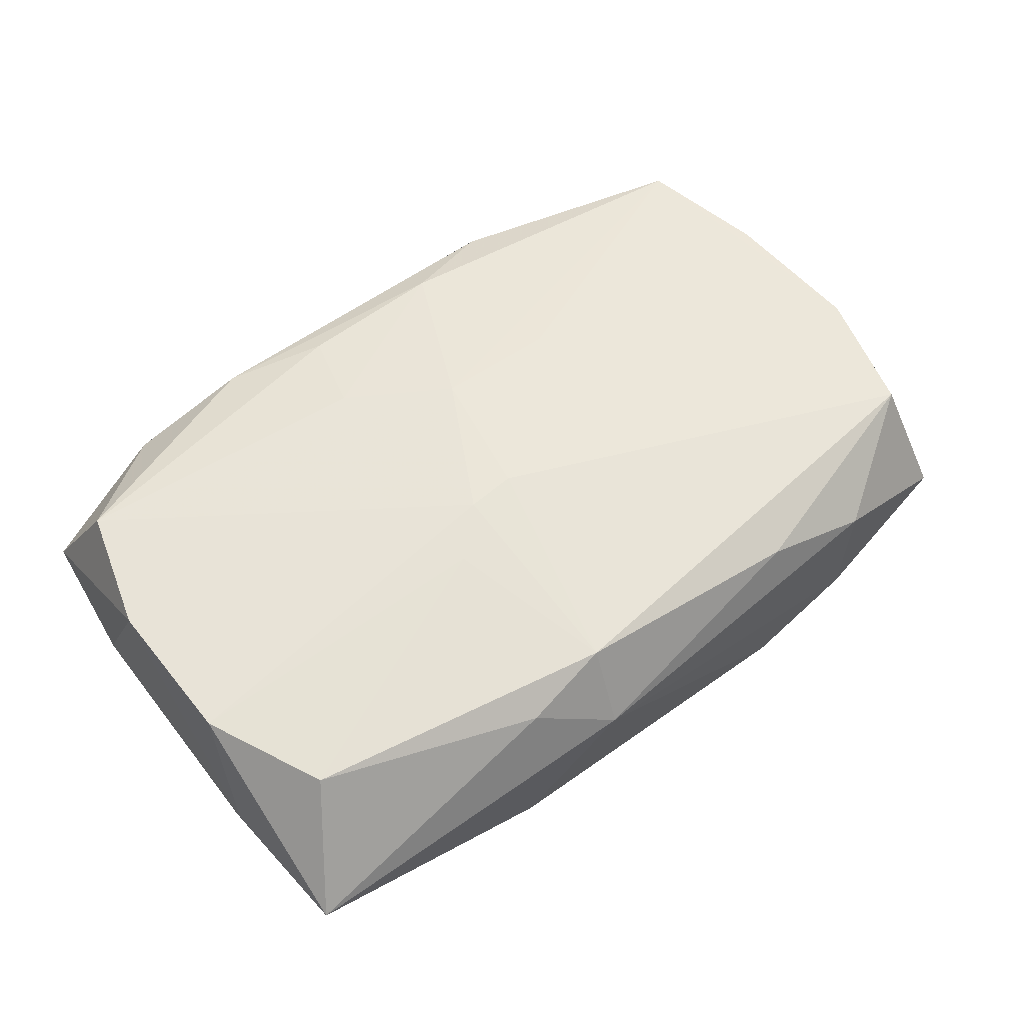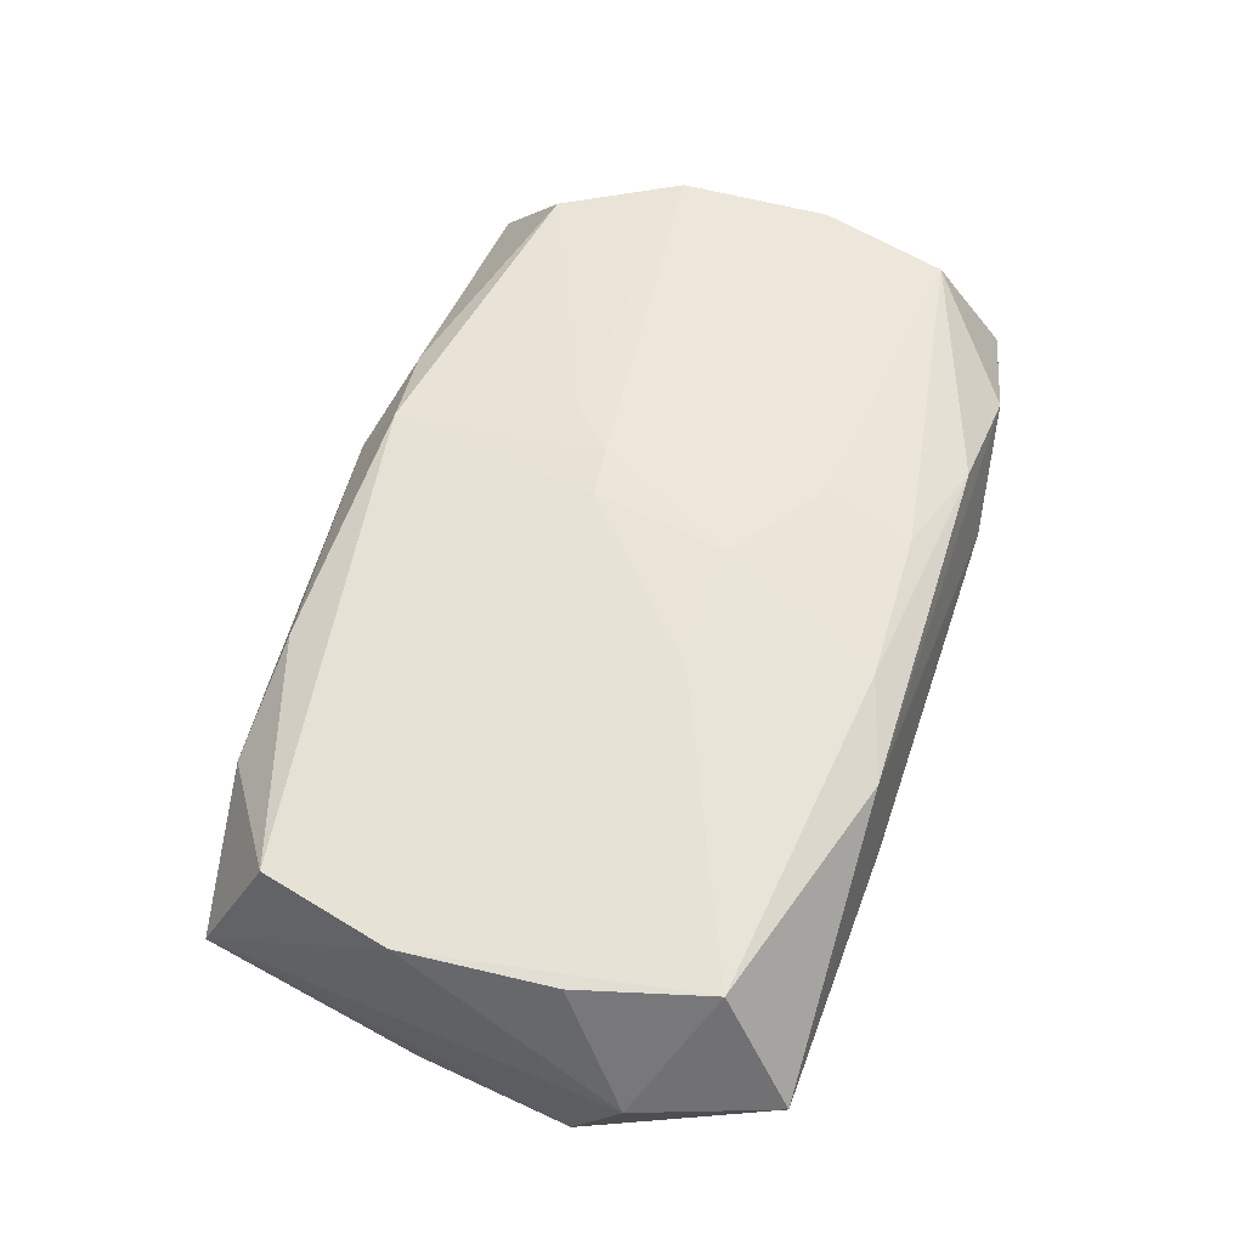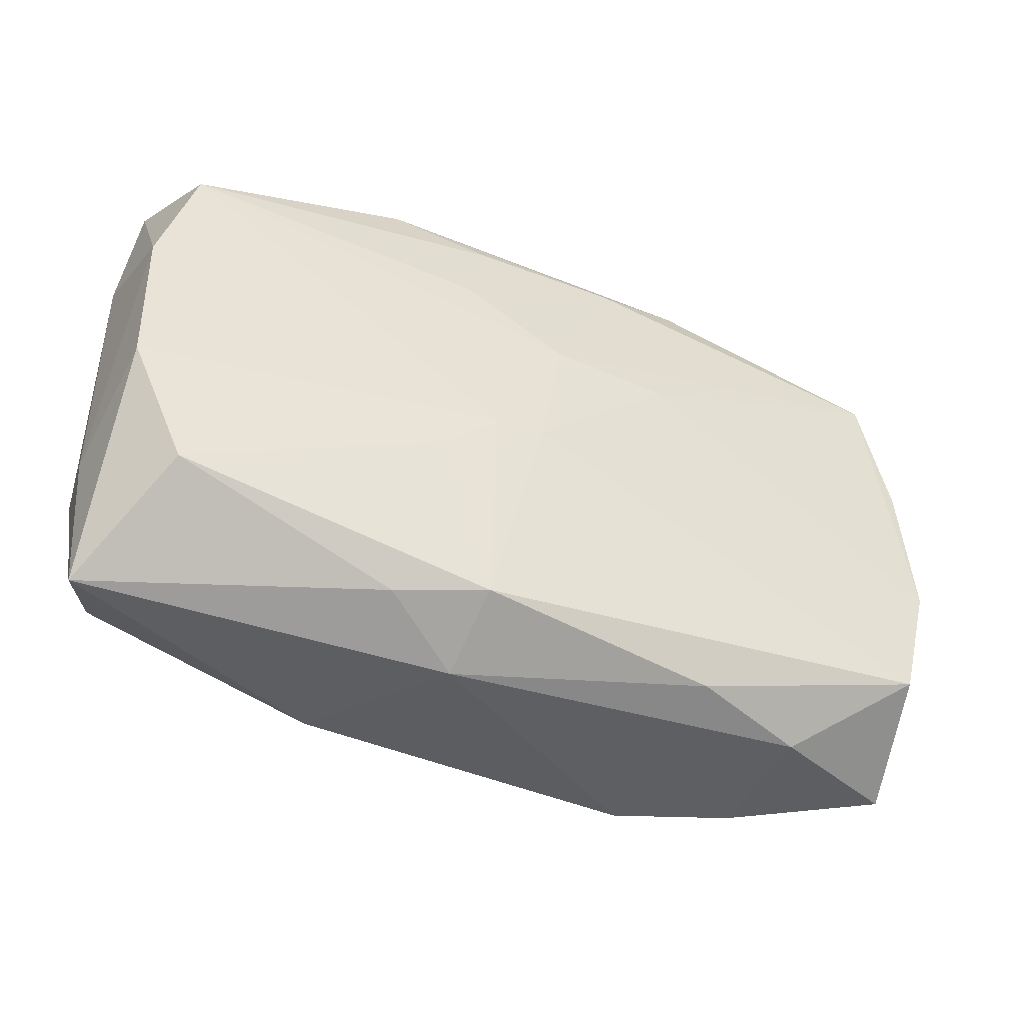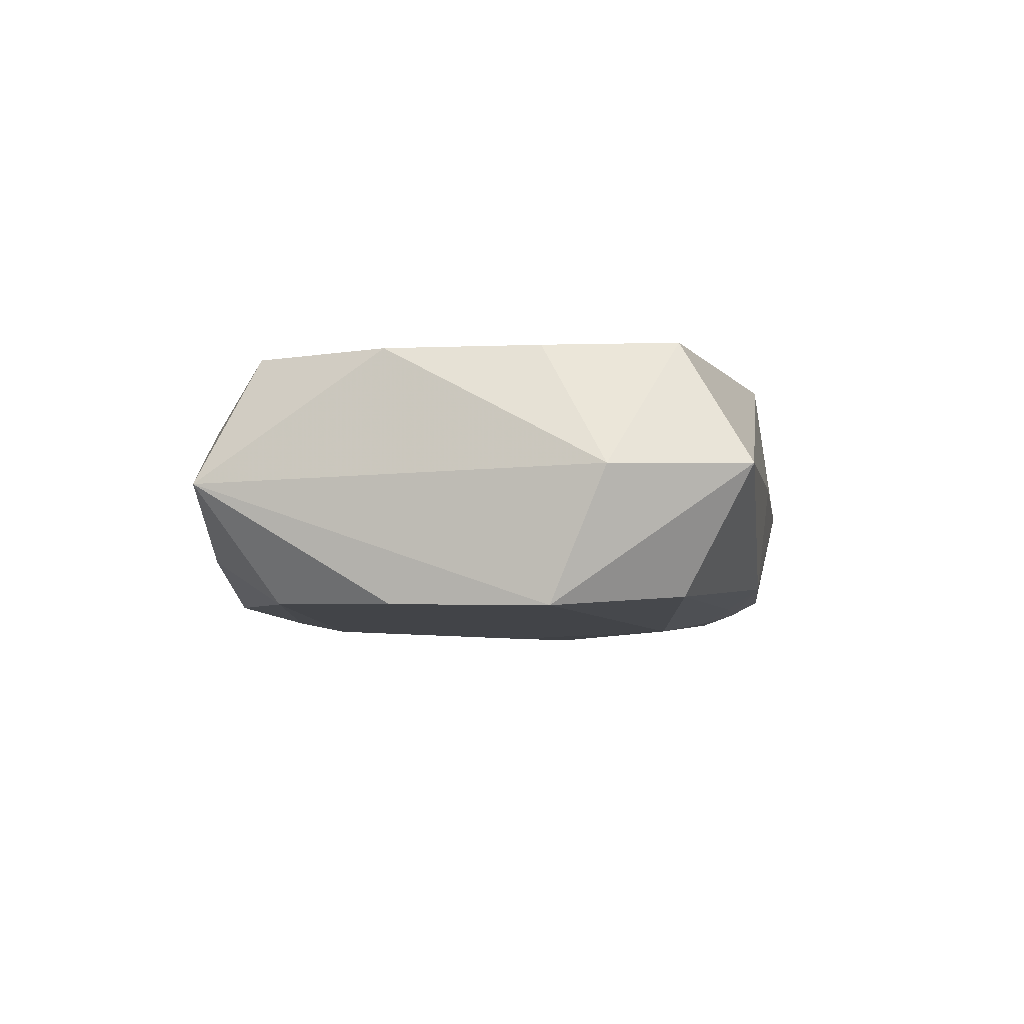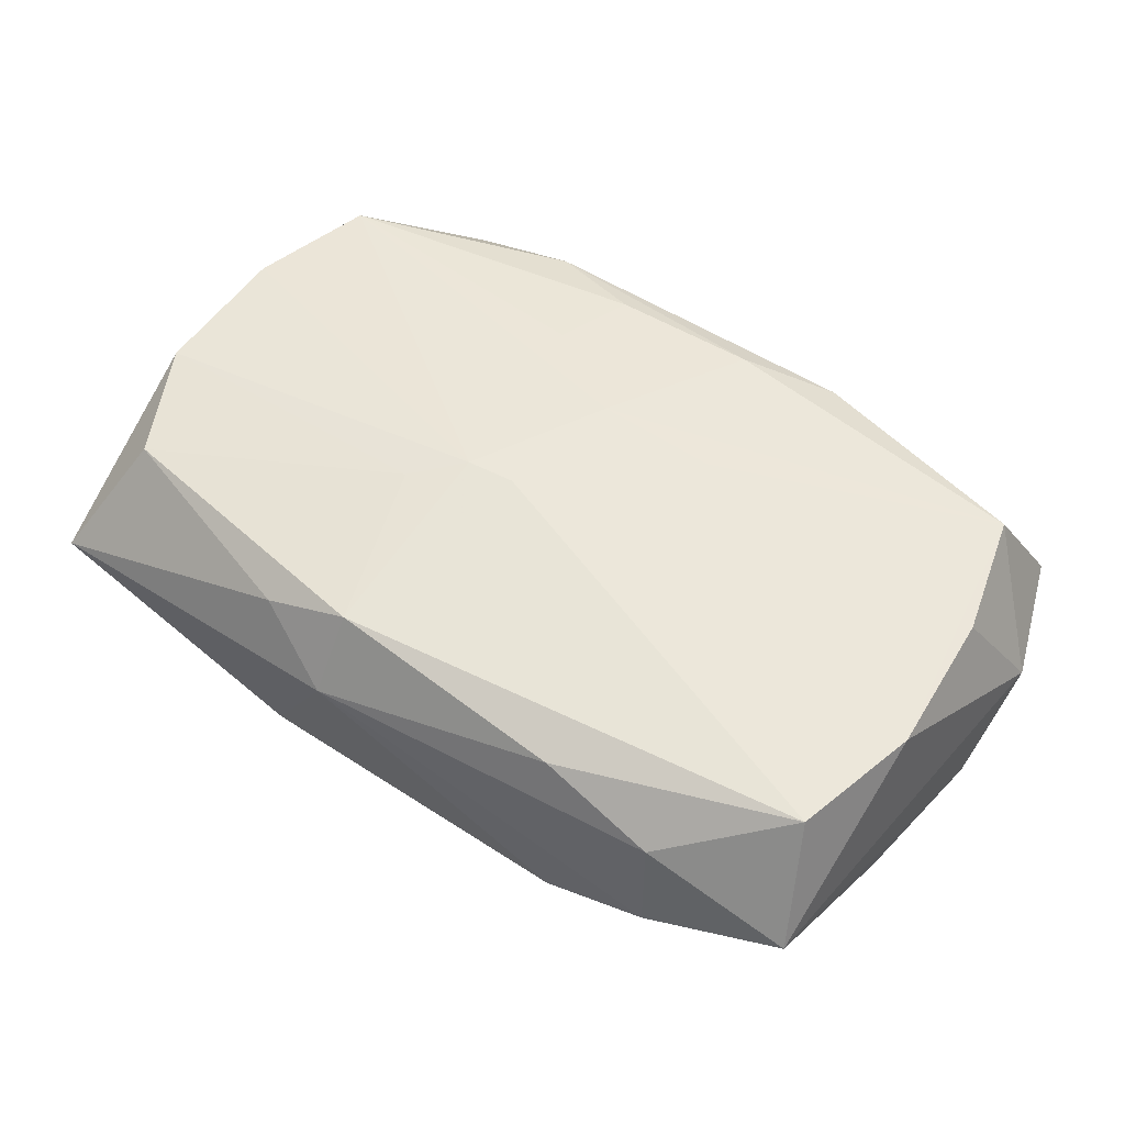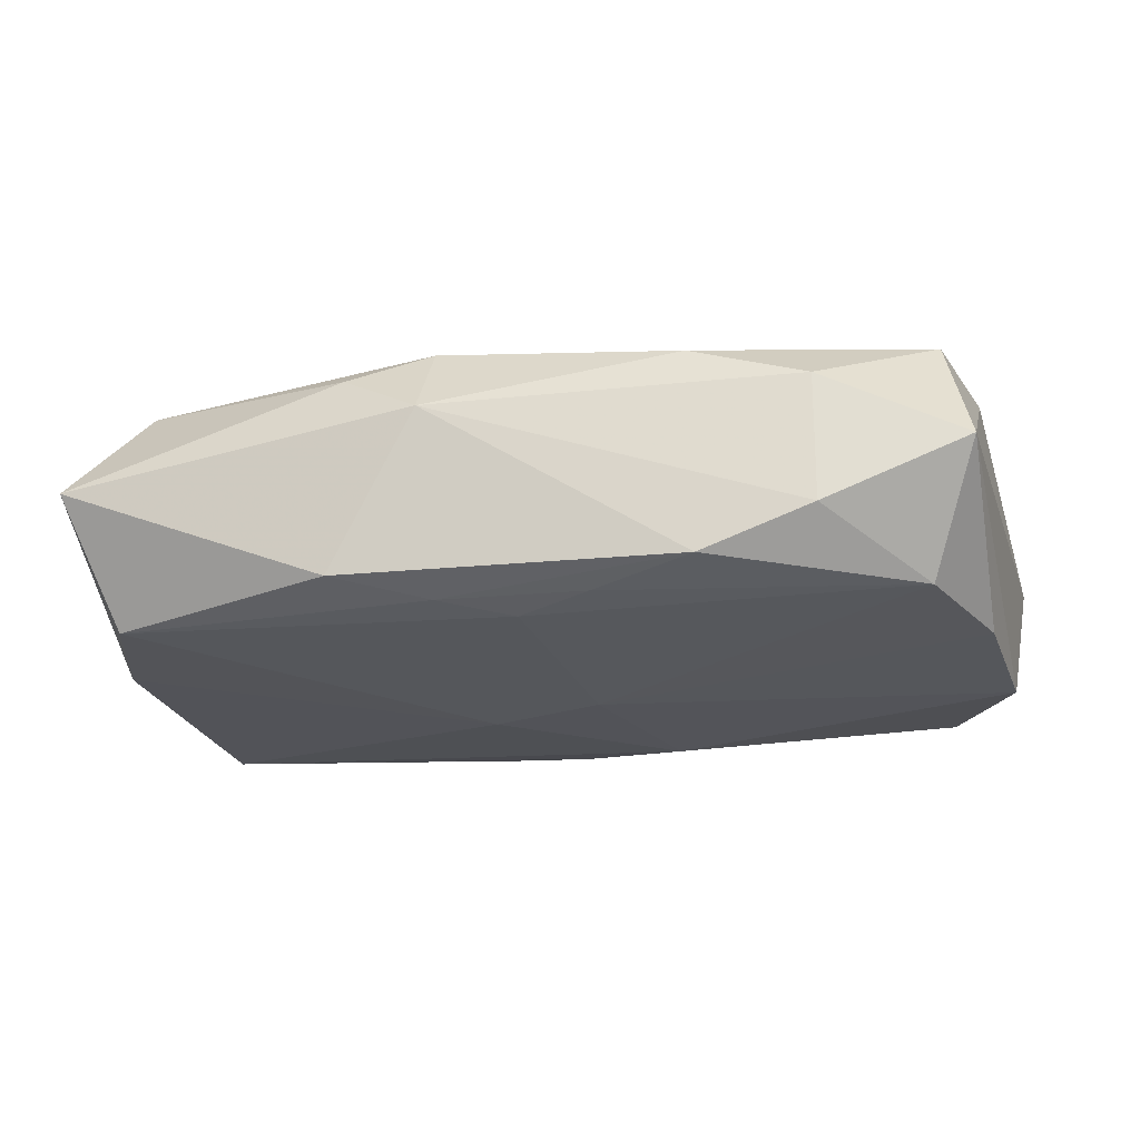
<metadata>
{"format":"obj","ext":"obj","renderer":"f3d","projection":"perspective","resolution":1024,"background":"white","views":[{"elev":57.4,"azim":-36.5,"up":"+Z"},{"elev":57.5,"azim":108.8,"up":"+Z"},{"elev":-46.1,"azim":-24.7,"up":"+Y"},{"elev":-6.0,"azim":98.7,"up":"+Z"},{"elev":52.1,"azim":35.3,"up":"+Z"},{"elev":-24.6,"azim":12.0,"up":"+Z"}]}
</metadata>
<code>
v -0.000325 0.005091 0.008675
v -0.01072 0.01569 0.006614
v -0.02367 0.01068 0.007467
v -0.01148 0.01685 0.0004575
v 0.003692 0.0143 0.007426
v 0.0262 0.005537 -0.007685
v -0.009239 -0.01592 0.00564
v -0.004495 -0.01772 0.002619
v 0.01684 -0.01593 0.003167
v 0.009163 0.0161 0.006262
v 0.02239 0.01248 -0.00707
v -0.02554 0.01446 0.0005987
v 0.02451 0.01639 -4.278e-05
v 0.005323 0.01006 -0.008243
v -0.004933 0.01393 0.007493
v 0.008869 0.01613 -0.005853
v -0.02611 -0.008301 0.0001269
v 0.002013 0.0002082 -0.008532
v -0.02534 -0.01668 -6.029e-05
v 0.02479 0.004908 0.006657
v -0.01769 0.01606 0.004404
v -0.02204 -0.01208 0.006693
v 0.02513 -0.01463 -0.0007051
v -0.02301 -0.01222 -0.006937
v 0.02227 -0.01039 -0.007293
v -0.004456 -0.003002 0.008675
v -0.02569 0.003316 0.007387
v 0.0255 -0.003729 0.006583
v 0.003365 0.0141 -0.006784
v -0.0007742 0.0125 -0.007446
v -0.006227 0.008923 0.008192
v 0.02722 0.008733 -0.0002413
v 0.02363 -0.01122 0.006451
v -0.009708 -0.0162 -0.006367
v 0.02517 -0.003414 -0.007496
v -0.02541 -0.005351 0.007198
v -0.02525 -0.004986 -0.006736
v -0.004184 -0.01421 -0.007434
v 0.009435 0.01685 0.0001723
v -0.0264 0.006467 0.000442
v -0.02424 0.01116 -0.006574
v -0.00157 -0.002701 0.008675
v 1.978e-05 -0.01216 -0.007906
v -0.0106 0.01552 -0.005606
v -0.007125 -0.005616 0.008284
v -0.005046 0.01399 -0.006755
v 0.006812 0.00517 0.008324
v 0.004344 -0.01389 -0.007521
v -0.00416 -0.01518 0.007148
v 0.0228 0.01231 0.006938
v 0.01677 -0.0158 -0.004409
v 0.01005 -0.0156 0.005498
v 0.01031 -0.016 -0.006807
v -0.004723 0.002541 -0.008403
f 8 19 34
f 32 23 6
f 13 50 32
f 32 6 13
f 32 50 20
f 4 16 44
f 54 41 14
f 1 50 5
f 1 3 26
f 24 34 19
f 54 43 24
f 25 23 51
f 35 23 25
f 35 6 23
f 6 14 11
f 16 13 11
f 11 13 6
f 41 44 46
f 46 44 16
f 39 16 4
f 39 13 16
f 31 3 1
f 1 5 31
f 2 21 3
f 41 40 12
f 3 21 12
f 12 44 41
f 12 21 4
f 4 44 12
f 7 19 8
f 8 49 7
f 19 7 22
f 22 7 49
f 25 51 53
f 8 34 53
f 53 51 8
f 25 43 18
f 18 35 25
f 18 43 54
f 6 35 18
f 54 14 18
f 18 14 6
f 23 33 9
f 8 51 9
f 9 51 23
f 28 23 32
f 28 33 23
f 32 20 28
f 28 20 50
f 1 26 42
f 33 28 42
f 42 26 49
f 49 33 42
f 30 14 41
f 41 46 30
f 30 11 14
f 3 31 15
f 15 31 5
f 15 2 3
f 5 2 15
f 10 2 5
f 13 39 10
f 10 39 4
f 10 5 50
f 50 13 10
f 4 21 10
f 21 2 10
f 37 41 54
f 54 24 37
f 37 40 41
f 37 17 40
f 37 24 19
f 19 17 37
f 40 17 27
f 3 12 27
f 27 12 40
f 27 26 3
f 49 26 45
f 45 22 49
f 38 53 34
f 34 24 38
f 38 24 43
f 52 49 8
f 8 9 52
f 52 33 49
f 52 9 33
f 29 46 16
f 29 30 46
f 16 11 29
f 11 30 29
f 36 17 19
f 36 27 17
f 19 22 36
f 26 27 36
f 36 45 26
f 22 45 36
f 48 38 43
f 53 38 48
f 48 43 25
f 25 53 48
f 47 42 28
f 47 28 50
f 1 42 47
f 47 50 1

</code>
